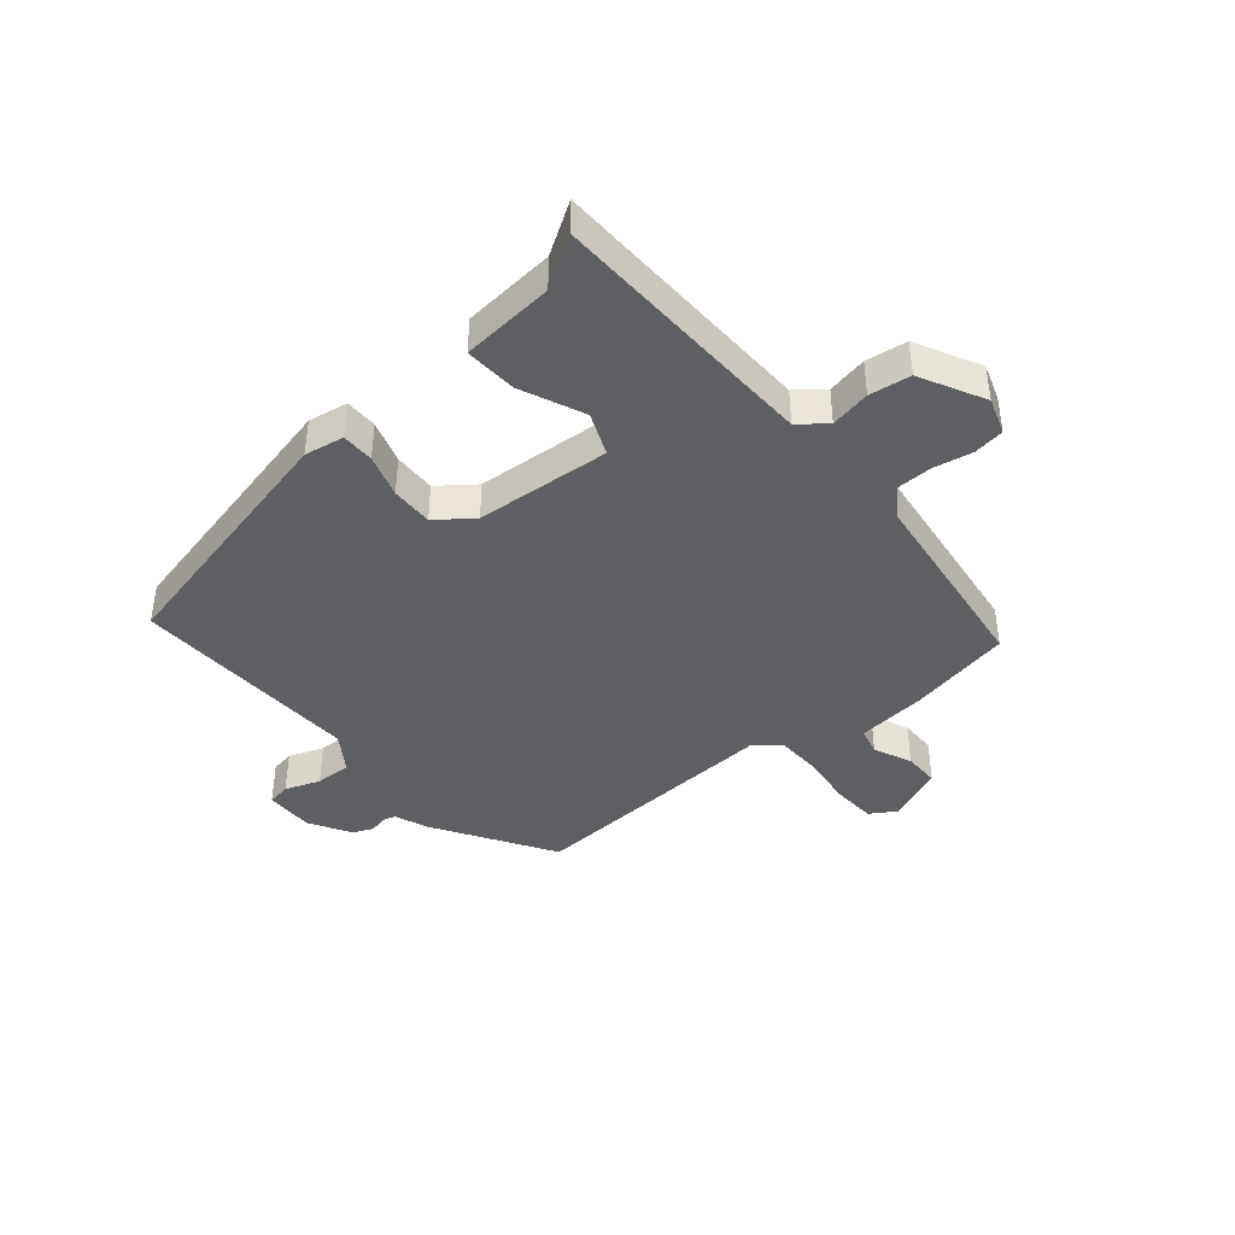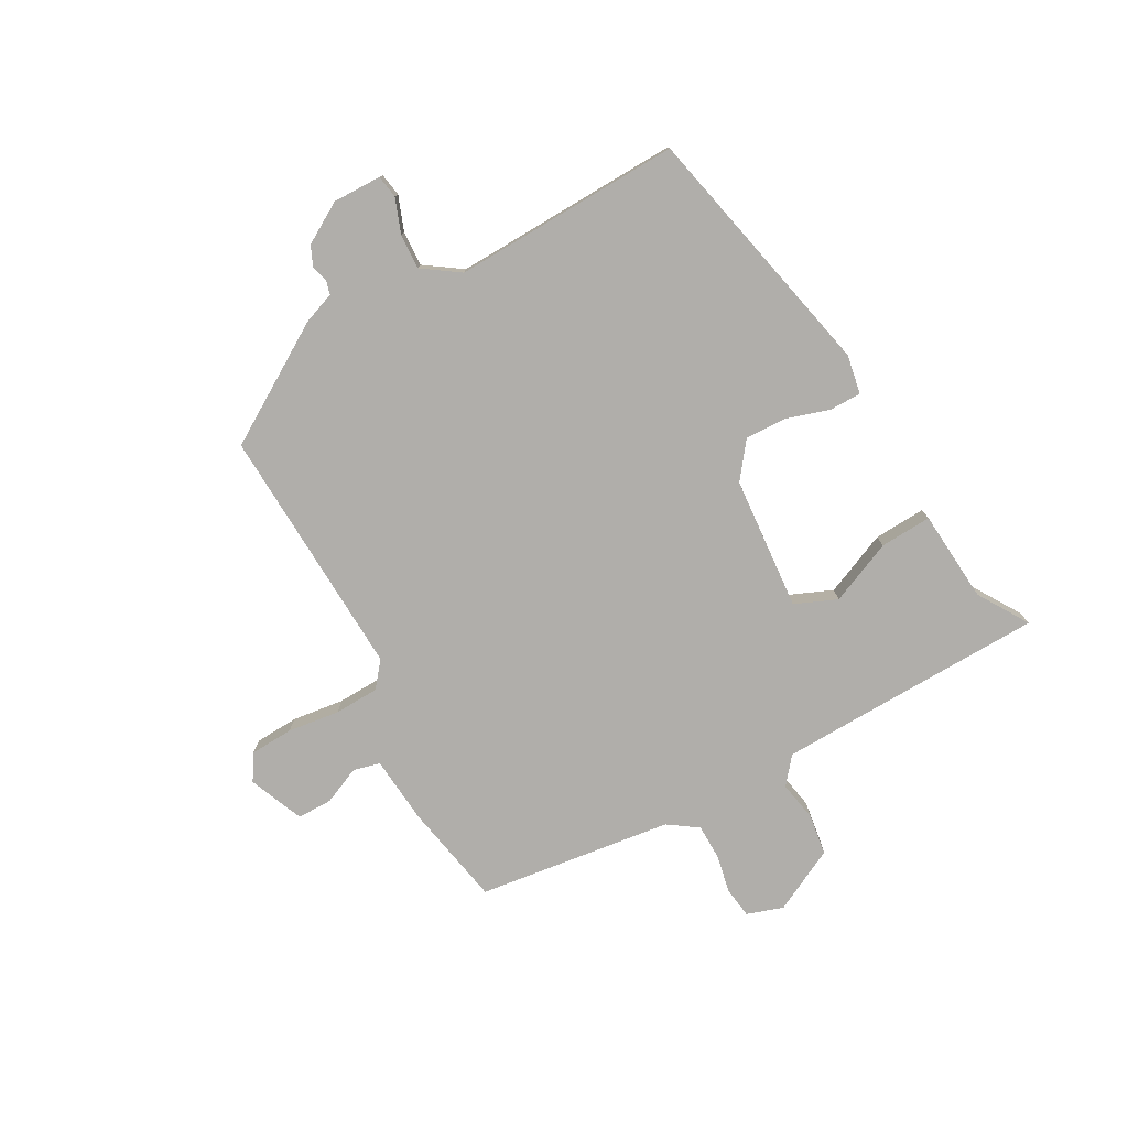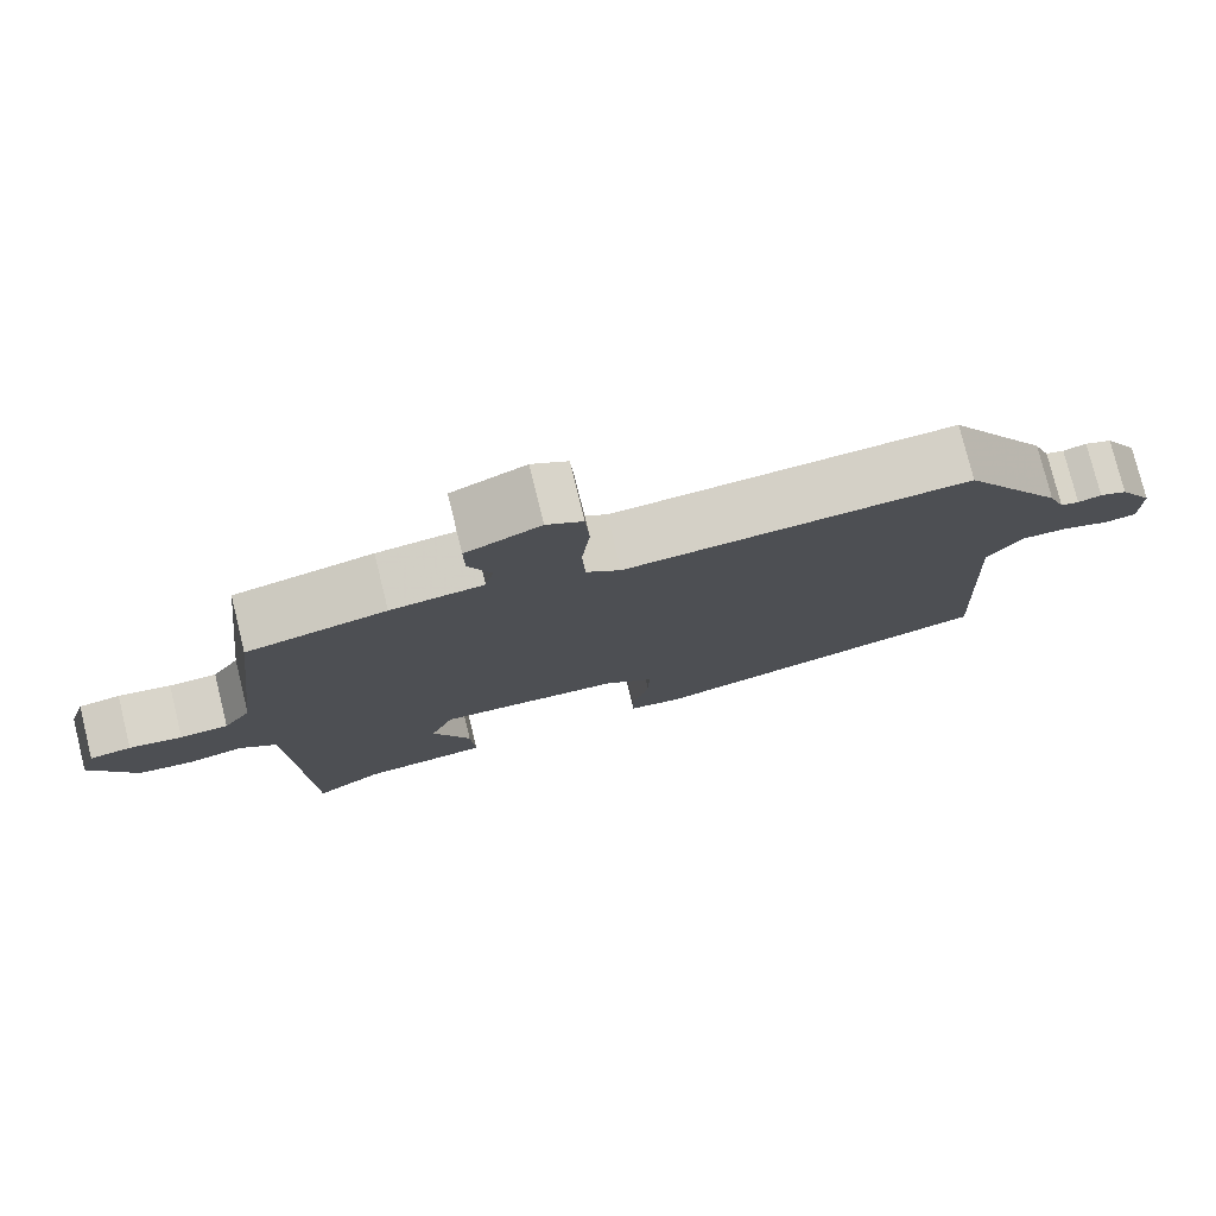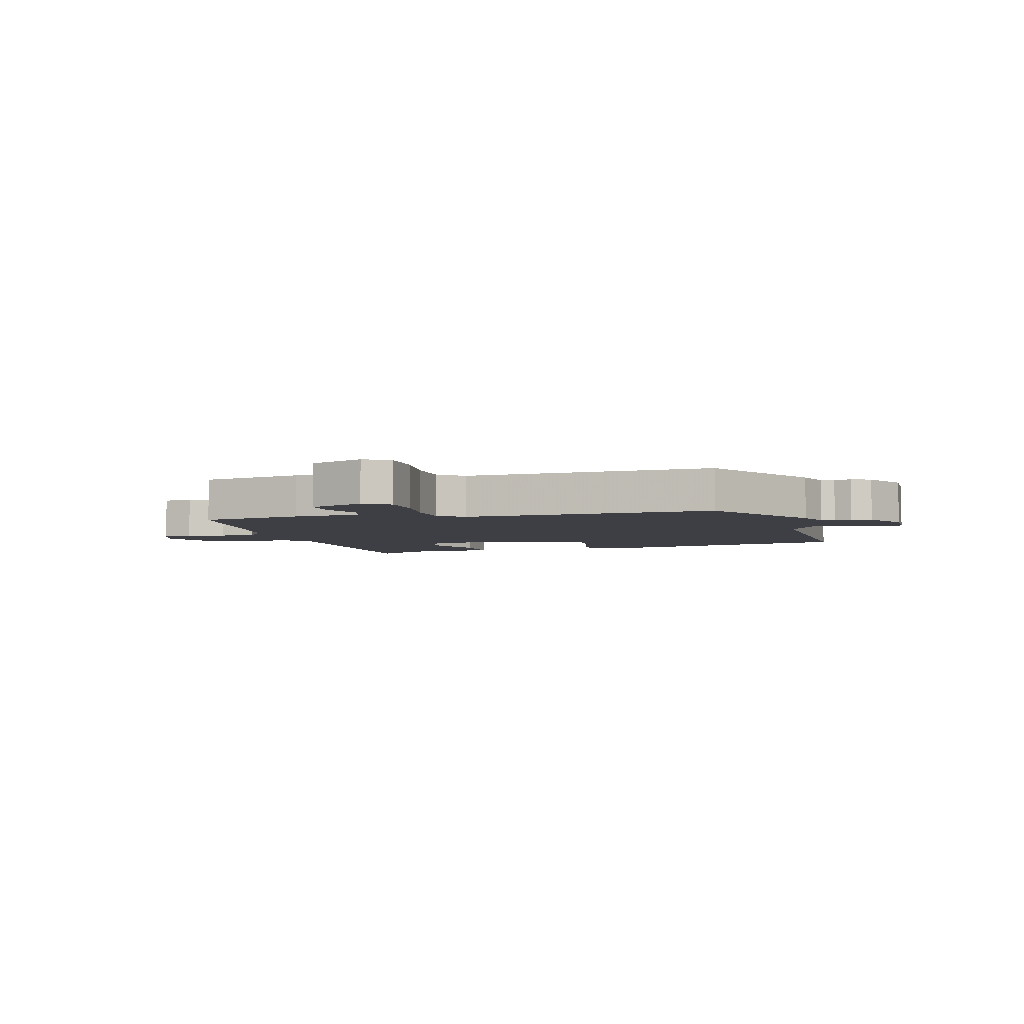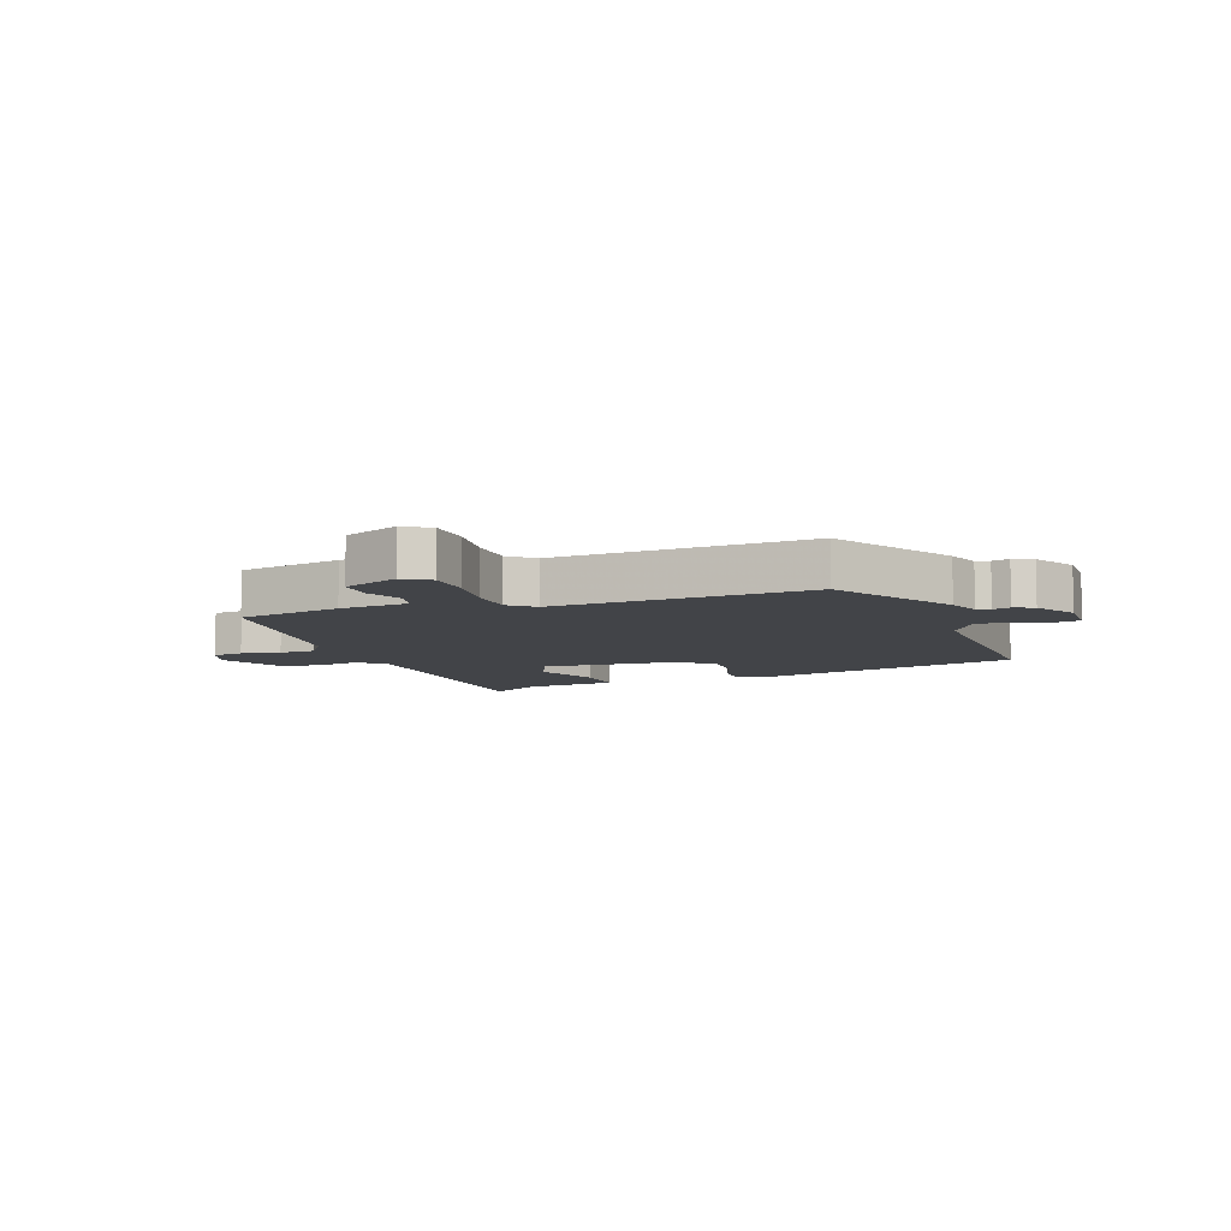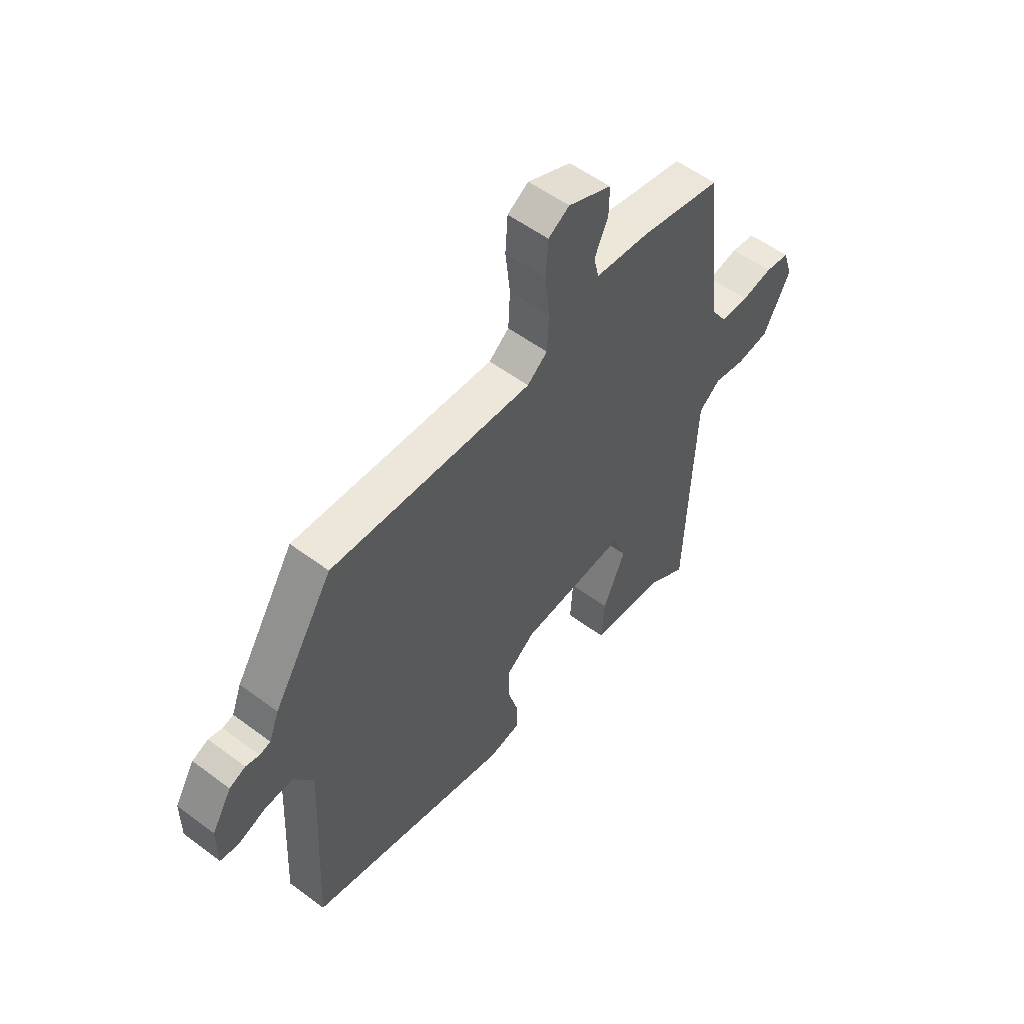
<metadata>
{"format":"obj","ext":"obj","renderer":"f3d","projection":"perspective","resolution":1024,"background":"white","views":[{"elev":-41.6,"azim":-140.6,"up":"+Y"},{"elev":-77.7,"azim":118.1,"up":"+Y"},{"elev":77.4,"azim":-13.9,"up":"+Z"},{"elev":-4.5,"azim":14.3,"up":"+Y"},{"elev":-8.1,"azim":19.1,"up":"+Y"},{"elev":54.4,"azim":128.4,"up":"+Z"}]}
</metadata>
<code>
v 0.422 0.07 0.482
v 0.549 0.07 0.283
v 0.57 0.07 0.229
v 0.593 0.07 0.223
v 0.622 0.07 0.231
v 0.656 0.07 0.217
v 0.698 0.07 0.148
v 0.698 0.07 0.065
v 0.659 0.07 0.058
v 0.6 0.07 0.079
v 0.54 0.07 0.081
v 0.498 0.07 0.018
v 0.517 0.07 -0.371
v 0.082 0.07 -0.475
v 0.015 0.07 -0.464
v 0.014 0.07 -0.409
v 0.036 0.07 -0.336
v 0.037 0.07 -0.265
v -0.024 0.07 -0.22
v -0.252 0.07 -0.205
v -0.281 0.07 -0.277
v -0.233 0.07 -0.384
v -0.227 0.07 -0.472
v -0.384 0.07 -0.487
v -0.469 0.07 -0.542
v -0.481 0.07 -0.245
v -0.488 0.07 -0.084
v -0.534 0.07 -0.048
v -0.602 0.07 -0.062
v -0.672 0.07 -0.053
v -0.729 0.07 0.055
v -0.709 0.07 0.117
v -0.657 0.07 0.125
v -0.591 0.07 0.113
v -0.531 0.07 0.115
v -0.497 0.07 0.166
v -0.459 0.07 0.499
v -0.285 0.07 0.535
v -0.169 0.07 0.547
v -0.158 0.07 0.593
v -0.187 0.07 0.656
v -0.188 0.07 0.716
v -0.095 0.07 0.756
v -0.05 0.07 0.729
v -0.045 0.07 0.655
v -0.055 0.07 0.566
v -0.051 0.07 0.49
v -0.008 0.07 0.456
v 0.422 0 0.482
v 0.549 0 0.283
v 0.57 0 0.229
v 0.593 0 0.223
v 0.622 0 0.231
v 0.656 0 0.217
v 0.698 0 0.148
v 0.698 0 0.065
v 0.659 0 0.058
v 0.6 0 0.079
v 0.54 0 0.081
v 0.498 0 0.018
v 0.517 0 -0.371
v 0.082 0 -0.475
v 0.015 0 -0.464
v 0.014 0 -0.409
v 0.036 0 -0.336
v 0.037 0 -0.265
v -0.024 0 -0.22
v -0.252 0 -0.205
v -0.281 0 -0.277
v -0.233 0 -0.384
v -0.227 0 -0.472
v -0.384 0 -0.487
v -0.469 0 -0.542
v -0.481 0 -0.245
v -0.488 0 -0.084
v -0.534 0 -0.048
v -0.602 0 -0.062
v -0.672 0 -0.053
v -0.729 0 0.055
v -0.709 0 0.117
v -0.657 0 0.125
v -0.591 0 0.113
v -0.531 0 0.115
v -0.497 0 0.166
v -0.459 0 0.499
v -0.285 0 0.535
v -0.169 0 0.547
v -0.158 0 0.593
v -0.187 0 0.656
v -0.188 0 0.716
v -0.095 0 0.756
v -0.05 0 0.729
v -0.045 0 0.655
v -0.055 0 0.566
v -0.051 0 0.49
v -0.008 0 0.456
f 44 45 46
f 43 44 46
f 42 43 46
f 41 42 46
f 40 41 46
f 39 40 46 47
f 39 47 48
f 38 39 48
f 37 38 48
f 36 37 48
f 32 33 34
f 31 32 34
f 30 31 34
f 29 30 34
f 28 29 34
f 27 28 34 35
f 24 25 26
f 24 26 27
f 23 24 27
f 22 23 27
f 21 22 27
f 35 36 48
f 27 35 48
f 21 27 48
f 20 21 48
f 15 16 17
f 14 15 17
f 13 14 17
f 12 13 17
f 11 12 17 18
f 8 9 10
f 7 8 10
f 6 7 10
f 5 6 10
f 4 5 10
f 3 4 10 11
f 2 3 11
f 1 2 11
f 48 1 11
f 20 48 11
f 19 20 11
f 11 18 19
f 94 93 92
f 94 92 91
f 94 91 90
f 94 90 89
f 94 89 88
f 95 94 88 87
f 96 95 87
f 96 87 86
f 96 86 85
f 96 85 84
f 82 81 80
f 82 80 79
f 82 79 78
f 82 78 77
f 82 77 76
f 83 82 76 75
f 74 73 72
f 75 74 72
f 75 72 71
f 75 71 70
f 75 70 69
f 96 84 83
f 96 83 75
f 96 75 69
f 96 69 68
f 65 64 63
f 65 63 62
f 65 62 61
f 65 61 60
f 66 65 60 59
f 58 57 56
f 58 56 55
f 58 55 54
f 58 54 53
f 58 53 52
f 59 58 52 51
f 59 51 50
f 59 50 49
f 59 49 96
f 59 96 68
f 59 68 67
f 67 66 59
f 1 49 50 2
f 2 50 51 3
f 3 51 52 4
f 4 52 53 5
f 5 53 54 6
f 6 54 55 7
f 7 55 56 8
f 8 56 57 9
f 9 57 58 10
f 10 58 59 11
f 11 59 60 12
f 12 60 61 13
f 13 61 62 14
f 14 62 63 15
f 15 63 64 16
f 16 64 65 17
f 17 65 66 18
f 18 66 67 19
f 19 67 68 20
f 20 68 69 21
f 21 69 70 22
f 22 70 71 23
f 23 71 72 24
f 24 72 73 25
f 25 73 74 26
f 26 74 75 27
f 27 75 76 28
f 28 76 77 29
f 29 77 78 30
f 30 78 79 31
f 31 79 80 32
f 32 80 81 33
f 33 81 82 34
f 34 82 83 35
f 35 83 84 36
f 36 84 85 37
f 37 85 86 38
f 38 86 87 39
f 39 87 88 40
f 40 88 89 41
f 41 89 90 42
f 42 90 91 43
f 43 91 92 44
f 44 92 93 45
f 45 93 94 46
f 46 94 95 47
f 47 95 96 48
f 48 96 49 1

</code>
